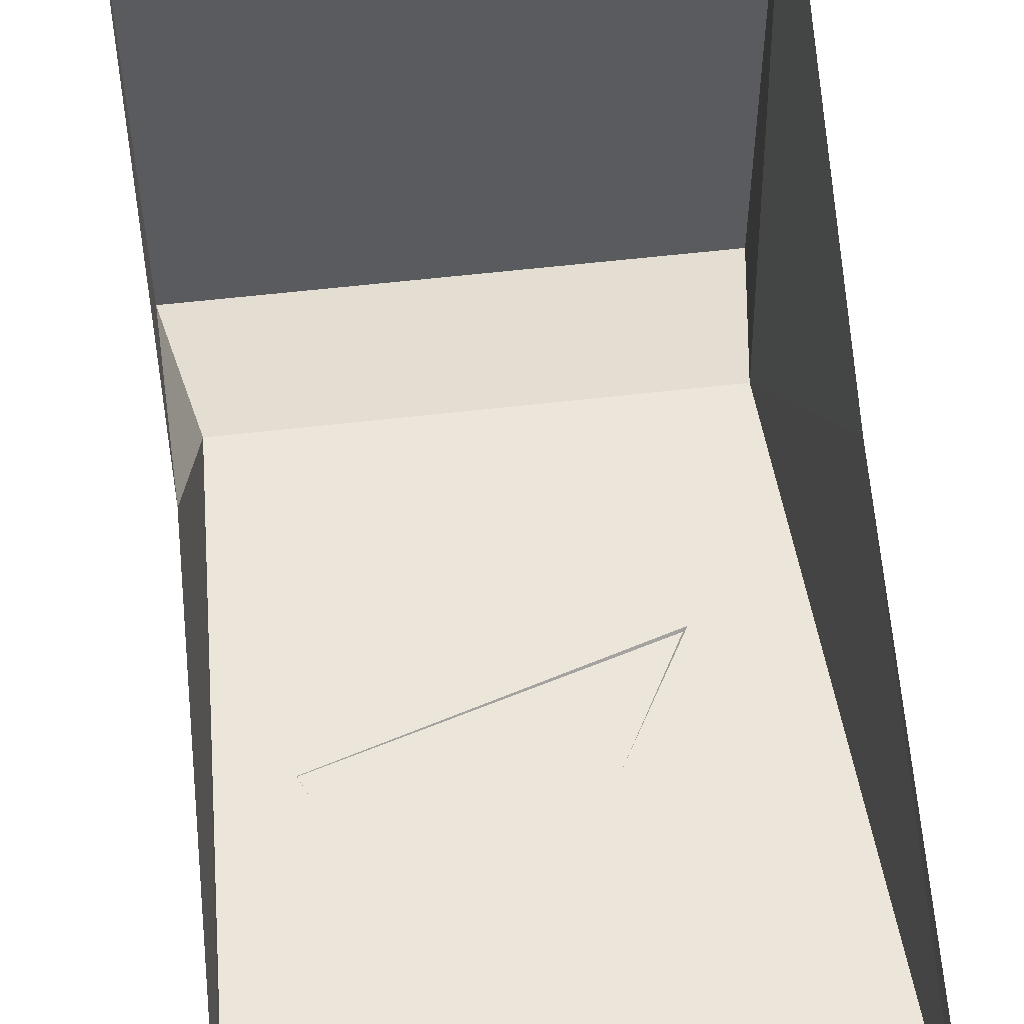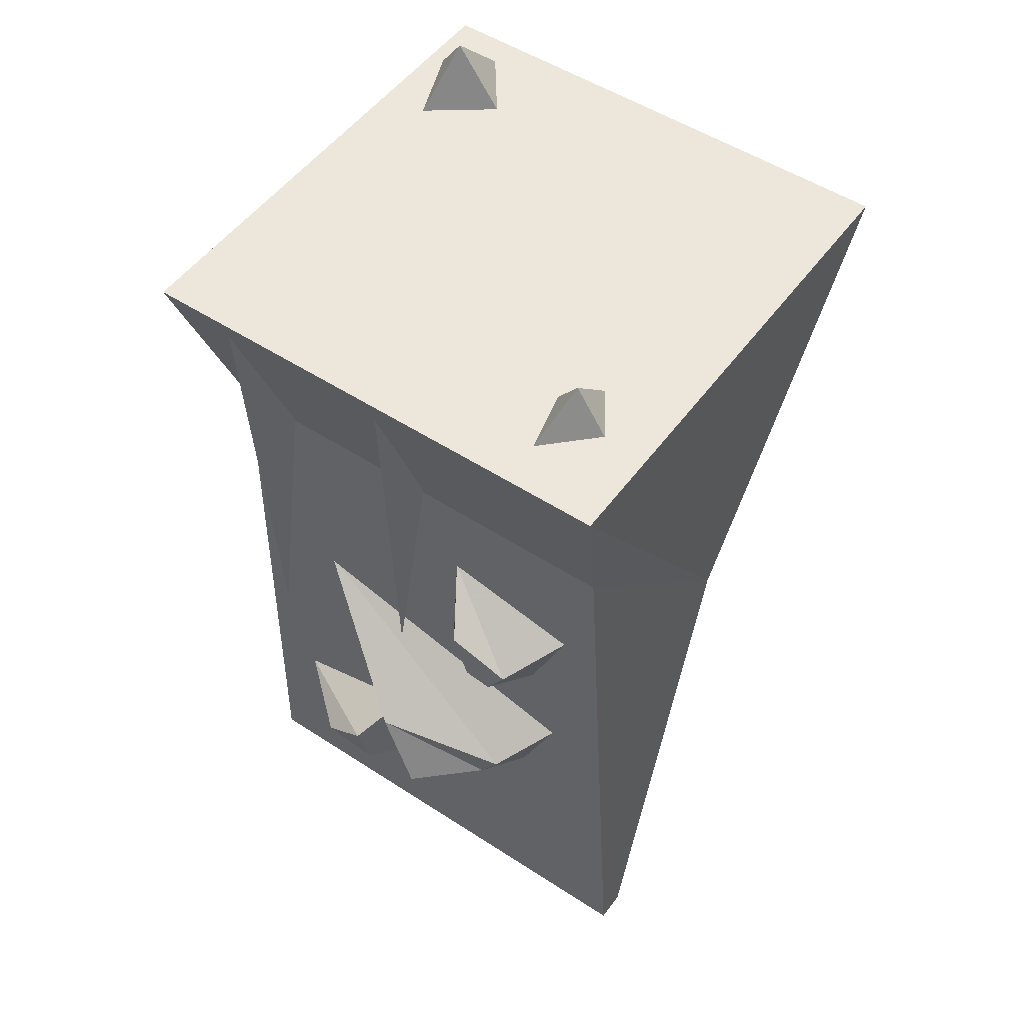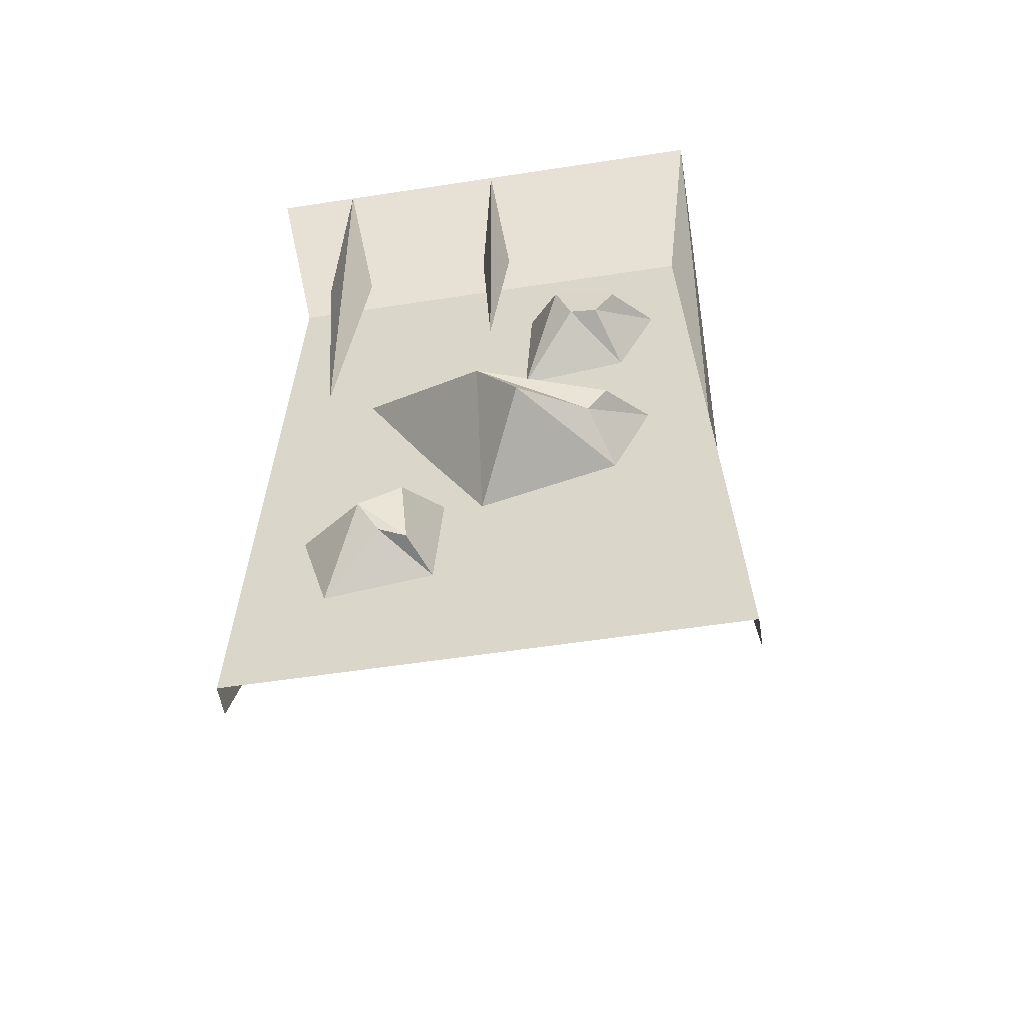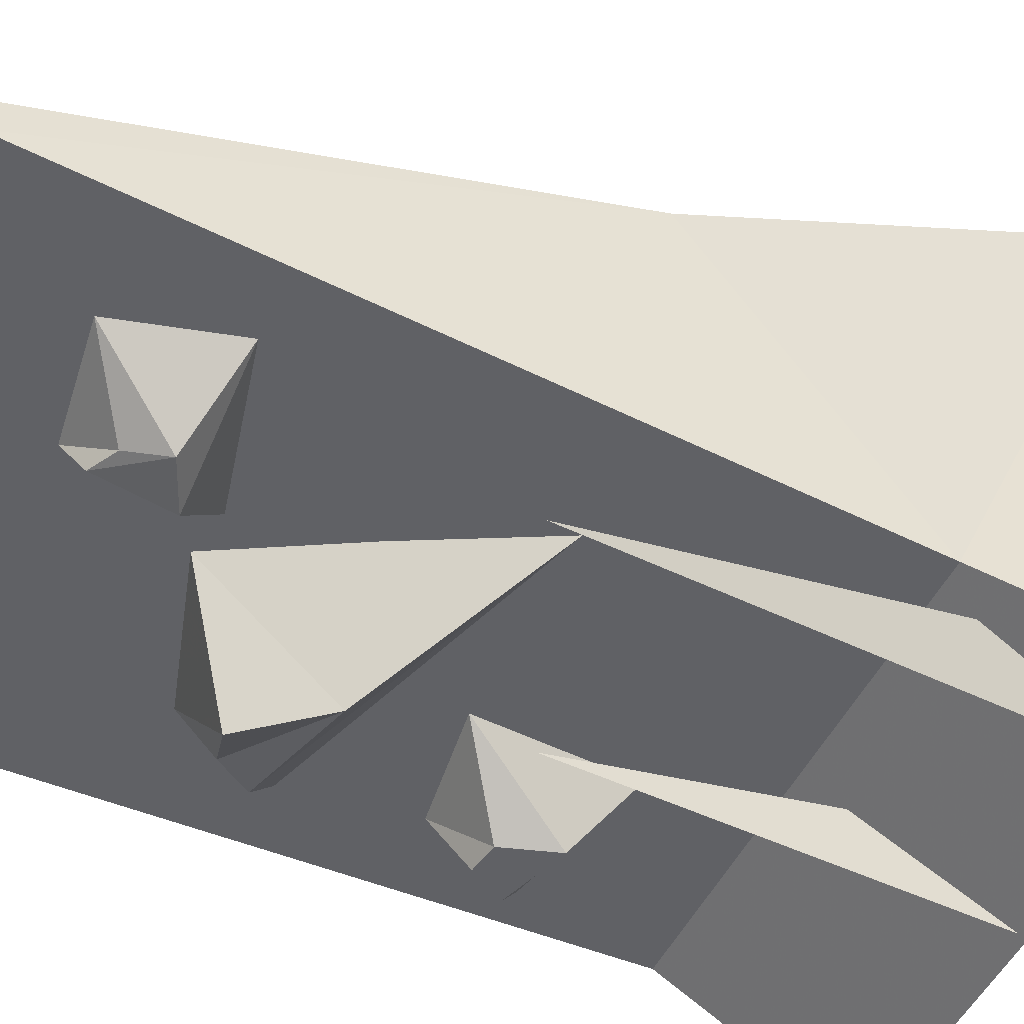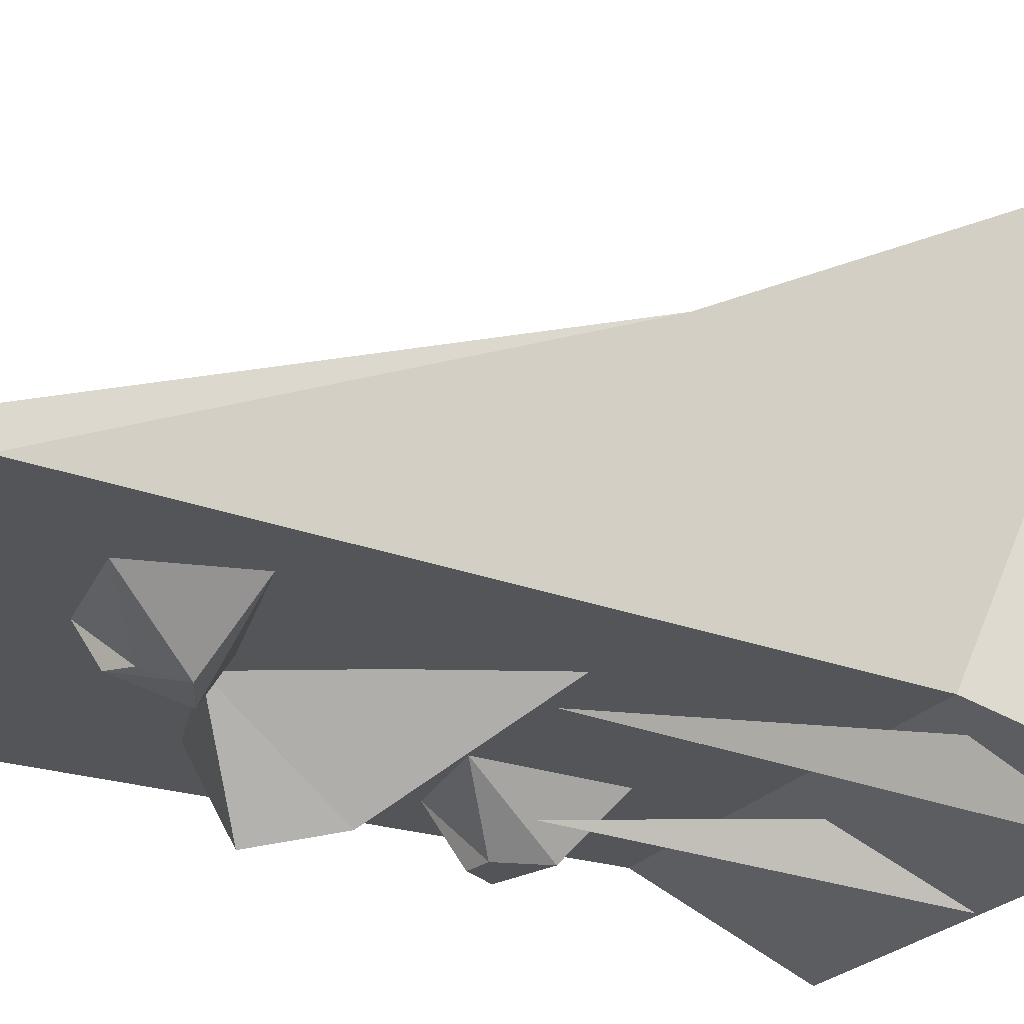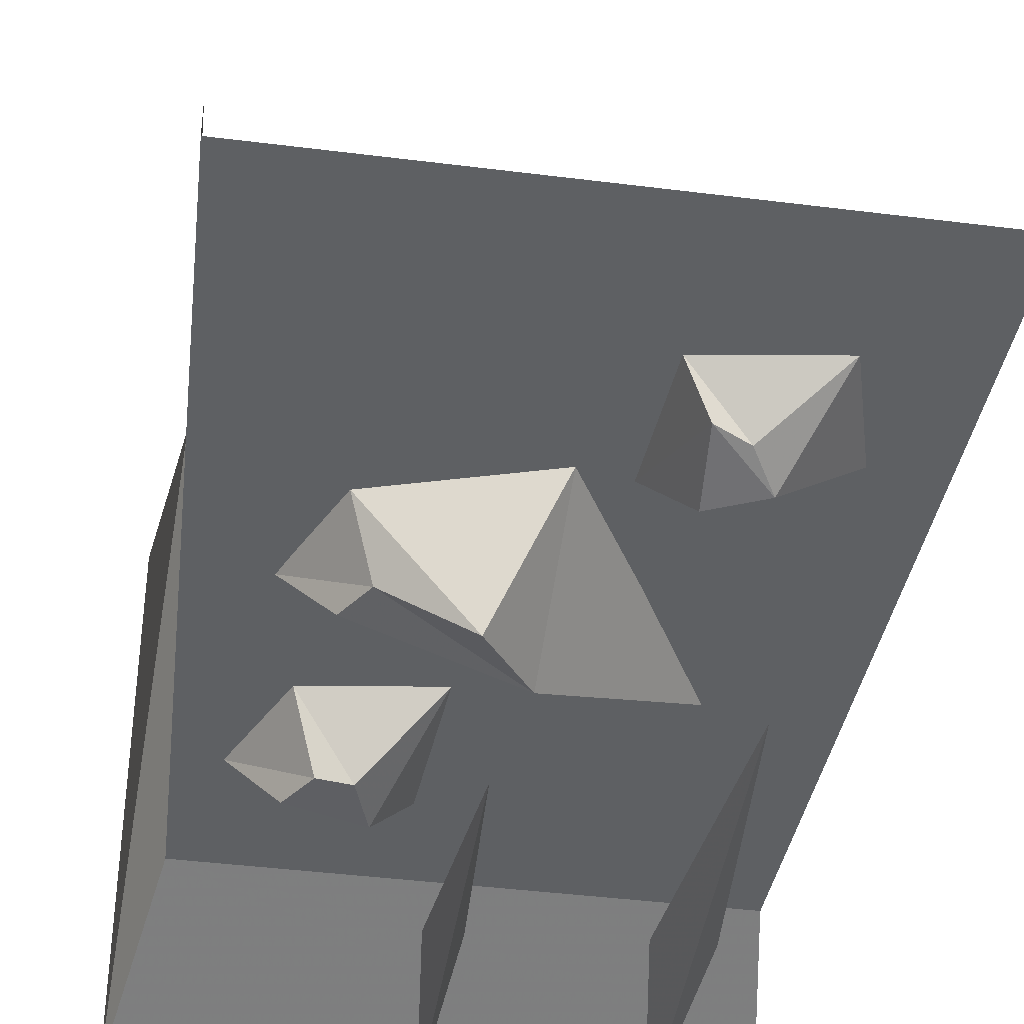
<metadata>
{"format":"obj","ext":"obj","renderer":"f3d","projection":"perspective","resolution":1024,"background":"white","views":[{"elev":55.4,"azim":-7.1,"up":"+Z"},{"elev":51.8,"azim":-144.8,"up":"+Y"},{"elev":-56.6,"azim":-170.9,"up":"+Y"},{"elev":-49.8,"azim":64.4,"up":"+Z"},{"elev":-23.6,"azim":62.0,"up":"+Z"},{"elev":-41.1,"azim":-8.8,"up":"+Z"}]}
</metadata>
<code>
o cave ledge_back
v -0.13 1 -0.52
v -0.48 0.92 -0.52
v -0.38 0.84 -0.66
v -0.22 0.89 -0.66
v -0.38 0.69 -0.52
v -0.33 0.76 -0.66
v -0.11 0.65 -0.52
v -0.26 0.77 -0.66
v 0.34 0.66 -0.5
v -0.44 0.42 -0.5
v -0.34 0.34 -0.64
v -0.01 0.38 -0.73
v -0.34 0.19 -0.5
v -0.29 0.26 -0.64
v 0.01 0.08 -0.5
v -0.12 0.21 -0.76
v 0.47 0.01 -0.5
v 0.11 0.1 -0.5
v 0.19 0 -0.64
v 0.3 -0.05 -0.64
v 0.13 -0.2 -0.5
v 0.18 -0.16 -0.6
v 0.4 -0.24 -0.5
v 0.25 -0.13 -0.61
v -0.44 1.72 -0.32
v -0.52 1.72 -0.44
v -0.44 1.84 -0.44
v -0.4 1.72 -0.56
v -0.36 1.72 -0.4
v 0.48 1.72 0.52
v 0.36 1.72 0.36
v 0.48 1.88 0.36
v 0.52 1.72 0.24
v 0.6 1.72 0.44
v -0.64 -0.52 -0.4
v -0.64 -0.52 -0.48
v -0.56 1.24 -0.52
v -0.6 0.68 0.04
v 0.64 -0.52 -0.48
v 0.64 -0.52 -0.4
v 0.64 0.68 0.04
v 0.56 1.24 -0.52
v 0.64 1.72 0.6
v 0.64 1.72 -0.68
v -0.64 1.72 -0.68
v -0.64 1.72 0.6
v 0.42 1.7 -0.69
v 0.36 1.31 -0.56
v 0.42 0.54 -0.62
v 0.49 1.31 -0.56
v -0.03 1.69 -0.69
v -0.07 1.33 -0.57
v -0.03 0.74 -0.65
v 0.01 1.33 -0.57
f 1 2 3 4
f 2 5 6 3
f 5 7 8 6
f 7 1 4 8
f 4 3 6 8
f 9 10 11 12
f 10 13 14 11
f 13 15 16 14
f 15 9 12 16
f 12 11 14 16
f 17 18 19 20
f 18 21 22 19
f 21 23 24 22
f 23 17 20 24
f 20 19 22 24
f 25 26 27
f 26 28 27
f 28 29 27
f 29 25 27
f 30 31 32
f 31 33 32
f 33 34 32
f 34 30 32
f 35 36 37 38
f 39 40 41 42
f 36 39 42 37
f 42 41 43 44
f 38 37 45 46
f 37 42 44 45
f 45 44 43 46
f 47 48 49
f 48 50 49
f 50 47 49
f 50 48 47
f 51 52 53
f 52 54 53
f 54 51 53
f 54 52 51
o cave ledge_front
v -0.13 1 -0.52
v -0.48 0.92 -0.52
v -0.38 0.84 -0.66
v -0.22 0.89 -0.66
v -0.38 0.69 -0.52
v -0.33 0.76 -0.66
v -0.11 0.65 -0.52
v -0.26 0.77 -0.66
v 0.34 0.66 -0.5
v -0.44 0.42 -0.5
v -0.34 0.34 -0.64
v -0.01 0.38 -0.73
v -0.34 0.19 -0.5
v -0.29 0.26 -0.64
v 0.01 0.08 -0.5
v -0.12 0.21 -0.76
v 0.47 0.01 -0.5
v 0.11 0.1 -0.5
v 0.19 0 -0.64
v 0.3 -0.05 -0.64
v 0.13 -0.2 -0.5
v 0.18 -0.16 -0.6
v 0.4 -0.24 -0.5
v 0.25 -0.13 -0.61
v -0.44 1.72 -0.32
v -0.52 1.72 -0.44
v -0.44 1.84 -0.44
v -0.4 1.72 -0.56
v -0.36 1.72 -0.4
v 0.48 1.72 0.52
v 0.36 1.72 0.36
v 0.48 1.88 0.36
v 0.52 1.72 0.24
v 0.6 1.72 0.44
v -0.64 -0.52 -0.4
v -0.64 -0.52 -0.48
v -0.56 1.24 -0.52
v -0.6 0.68 0.04
v 0.64 -0.52 -0.48
v 0.64 -0.52 -0.4
v 0.64 0.68 0.04
v 0.56 1.24 -0.52
v 0.64 1.72 0.6
v 0.64 1.72 -0.68
v -0.64 1.72 -0.68
v -0.64 1.72 0.6
v 0.42 1.7 -0.69
v 0.36 1.31 -0.56
v 0.42 0.54 -0.62
v 0.49 1.31 -0.56
v -0.03 1.69 -0.69
v -0.07 1.33 -0.57
v -0.03 0.74 -0.65
v 0.01 1.33 -0.57
f 55 56 57 58
f 56 59 60 57
f 59 61 62 60
f 61 55 58 62
f 58 57 60 62
f 63 64 65 66
f 64 67 68 65
f 67 69 70 68
f 69 63 66 70
f 66 65 68 70
f 71 72 73 74
f 72 75 76 73
f 75 77 78 76
f 77 71 74 78
f 74 73 76 78
f 79 80 81
f 80 82 81
f 82 83 81
f 83 79 81
f 84 85 86
f 85 87 86
f 87 88 86
f 88 84 86
f 89 90 91 92
f 93 94 95 96
f 90 93 96 91
f 96 95 97 98
f 92 91 99 100
f 91 96 98 99
f 99 98 97 100
f 101 102 103
f 102 104 103
f 104 101 103
f 104 102 101
f 105 106 107
f 106 108 107
f 108 105 107
f 108 106 105

</code>
